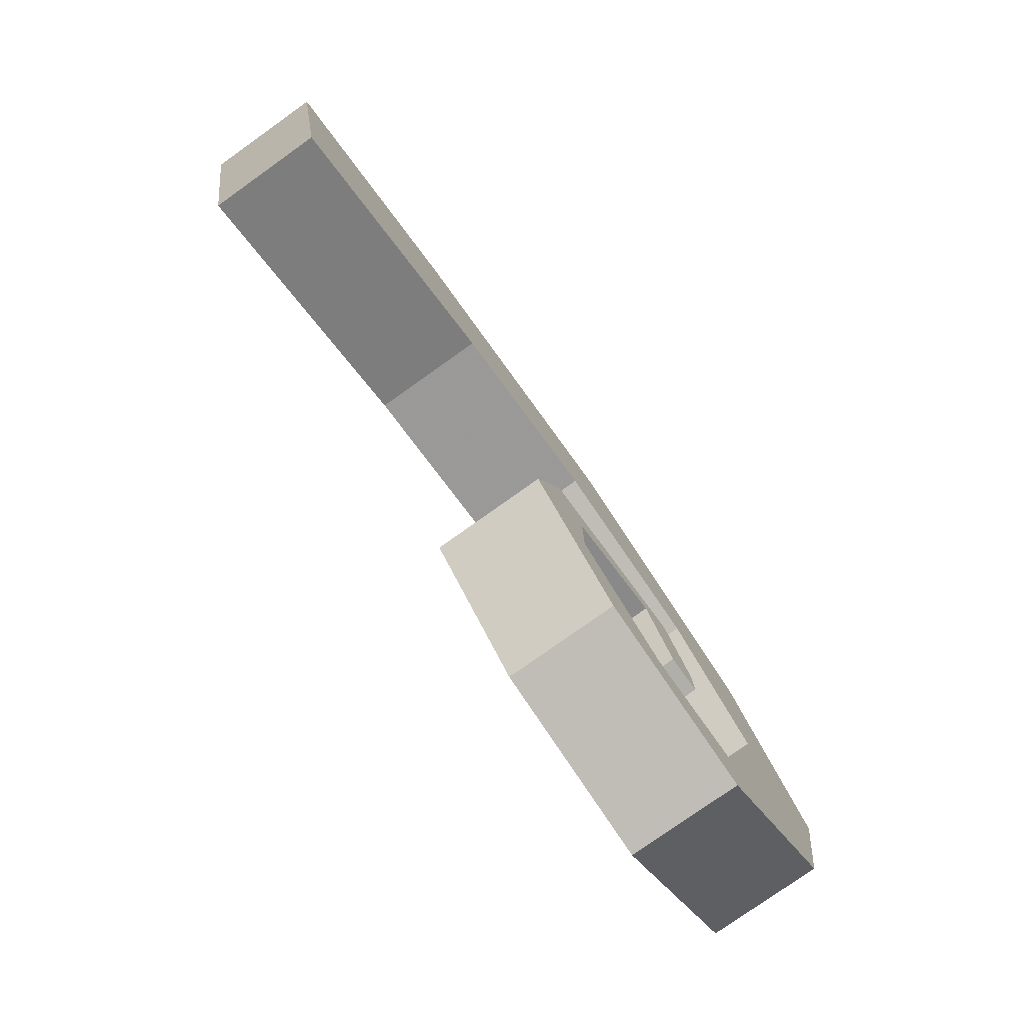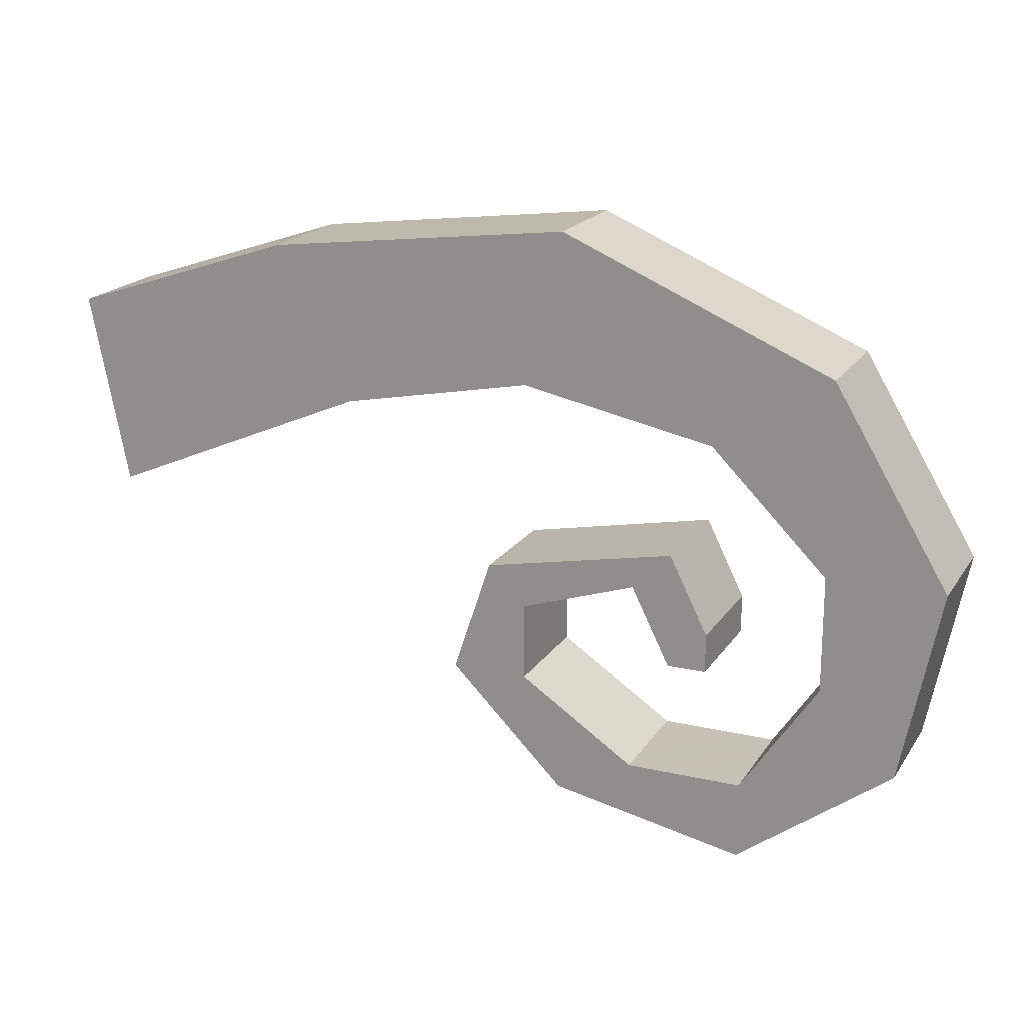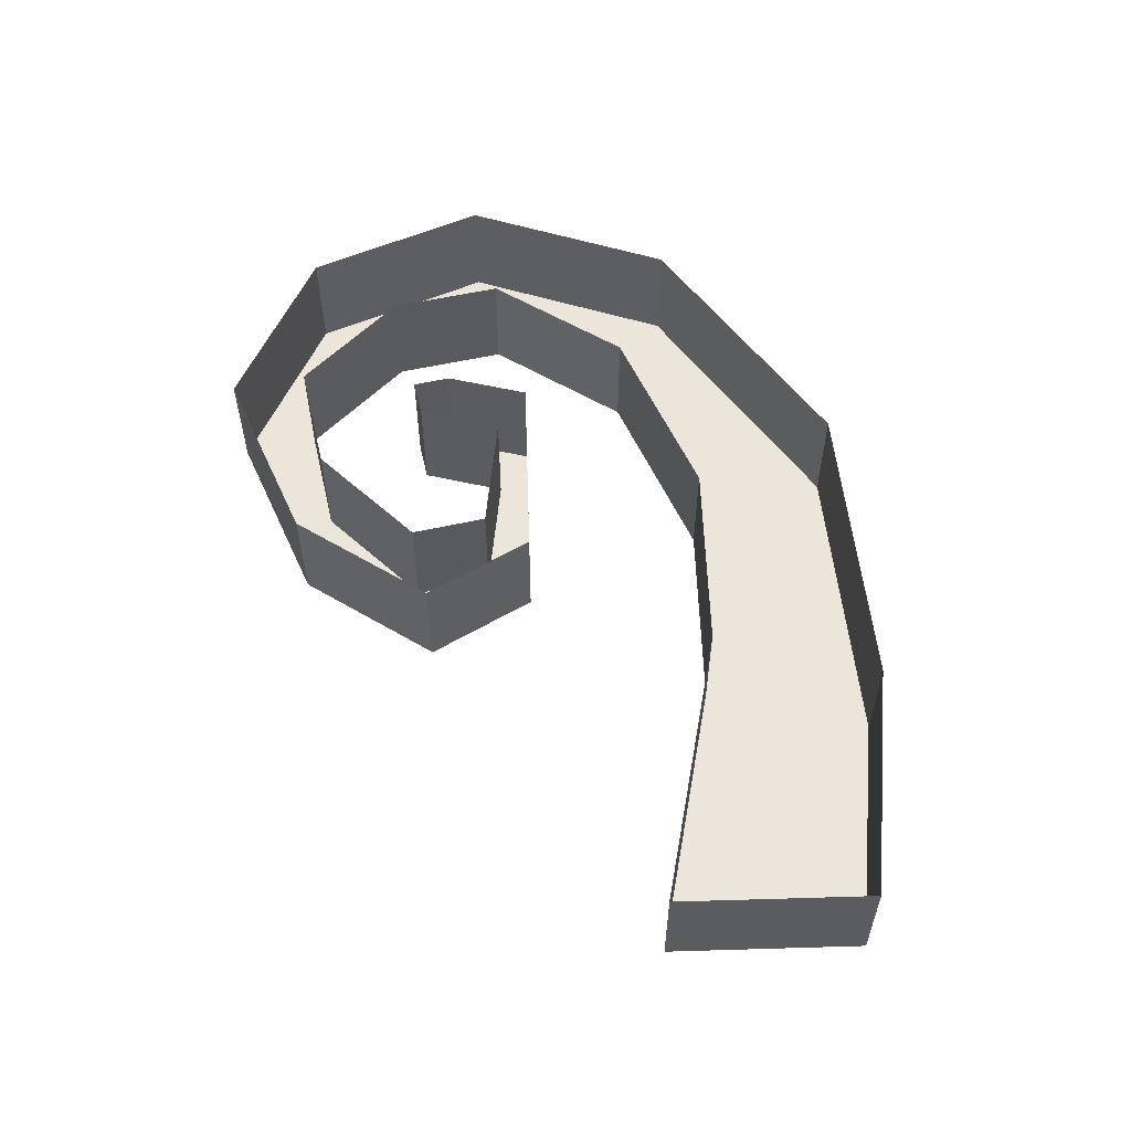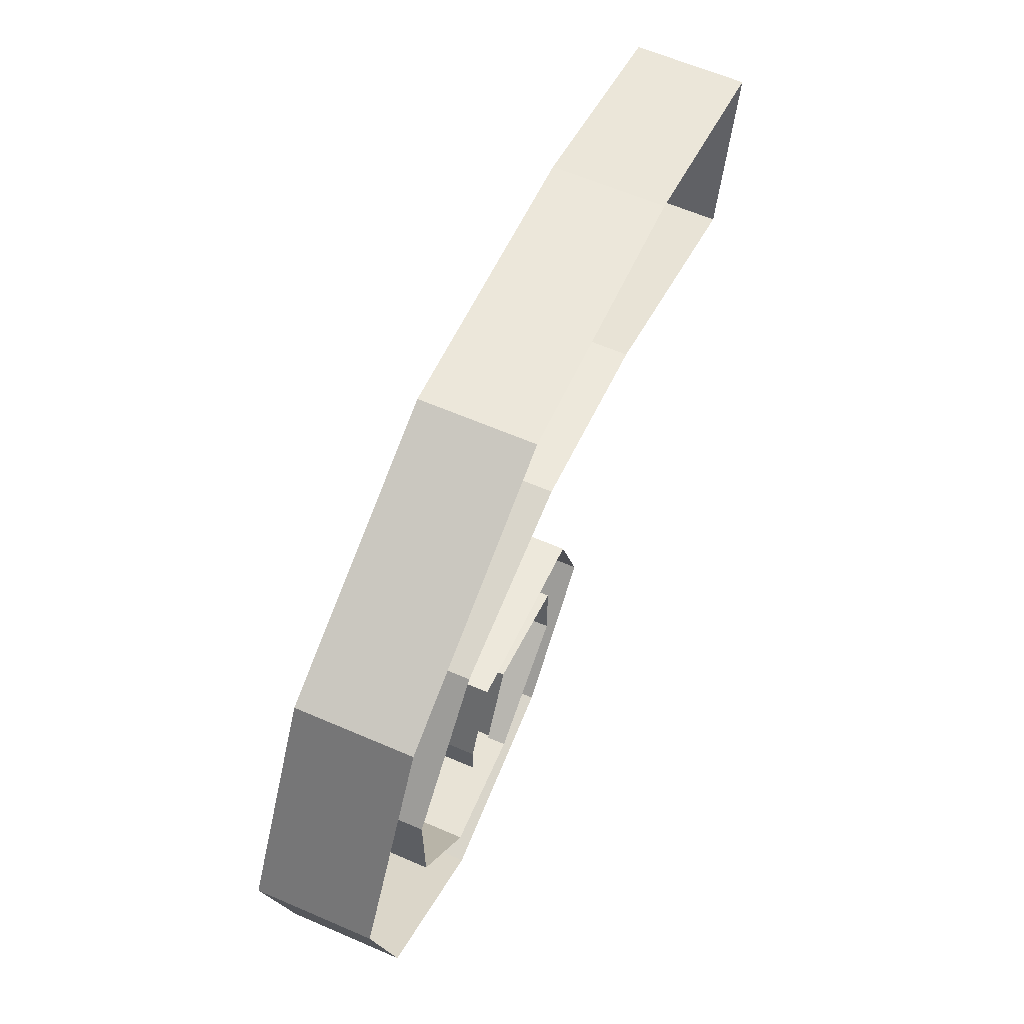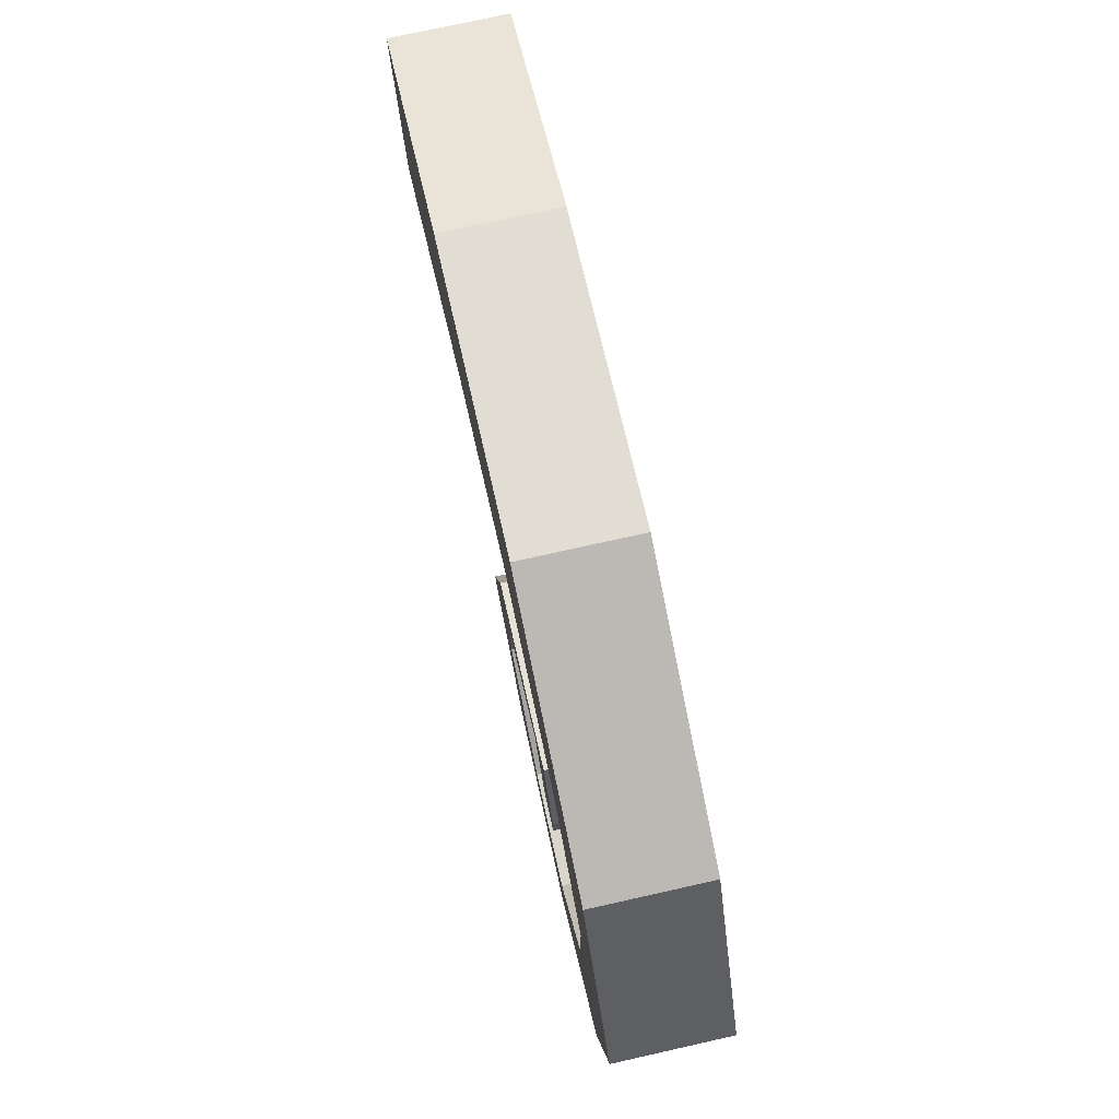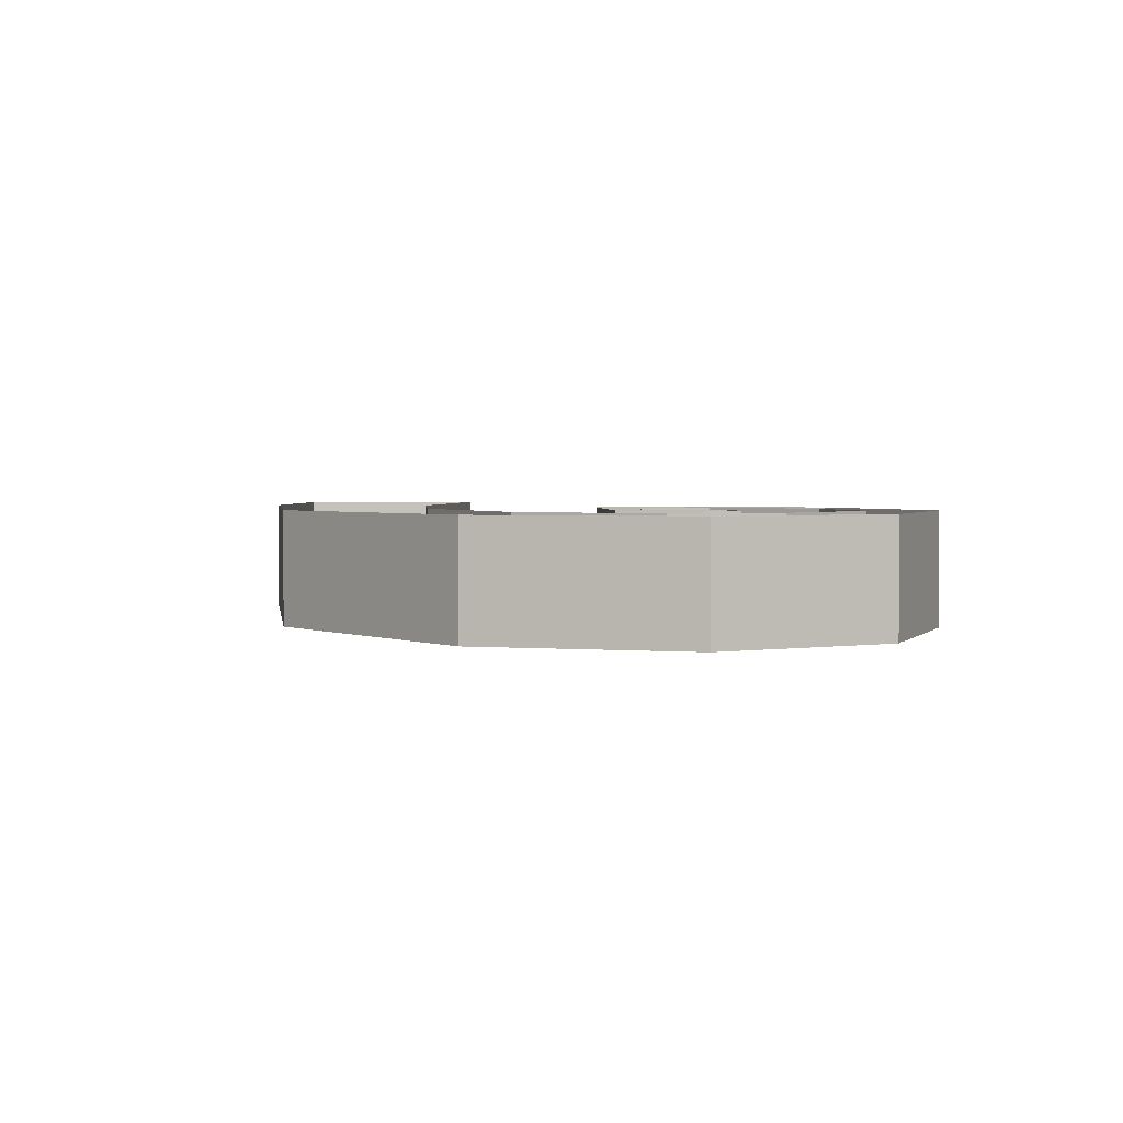
<metadata>
{"format":"obj","ext":"obj","renderer":"f3d","projection":"perspective","resolution":1024,"background":"white","views":[{"elev":-78.0,"azim":-54.6,"up":"+Z"},{"elev":19.1,"azim":23.5,"up":"+Z"},{"elev":56.2,"azim":-103.1,"up":"+Y"},{"elev":62.5,"azim":113.6,"up":"+Z"},{"elev":74.5,"azim":77.4,"up":"+Z"},{"elev":2.5,"azim":74.1,"up":"+Y"}]}
</metadata>
<code>
v 0.1016 0 -0.2656
v 0.04688 0 -0.2891
v 0.04688 0.02344 -0.2891
v 0.1016 0.02344 -0.2656
v 0.1406 0 -0.2578
v 0.08594 0 -0.2344
v 0.03906 0 -0.25
v 0.03906 0.02344 -0.25
v 0.08594 0.02344 -0.2344
v 0.1484 0.02344 -0.2266
v 0.1484 0 -0.2266
v 0.2031 0.02344 -0.25
v 0.2031 0 -0.25
v 0.2266 0.02344 -0.2891
v 0.2266 0 -0.2891
v 0.2188 0.02344 -0.3281
v 0.2188 0 -0.3281
v 0.1875 0.02344 -0.3516
v 0.1875 0 -0.3516
v 0.1484 0.02344 -0.3438
v 0.1484 0 -0.3438
v 0.125 0.02344 -0.3203
v 0.125 0 -0.3203
v 0.1328 0.02344 -0.2969
v 0.1328 0 -0.2969
v 0.1719 0.02344 -0.2891
v 0.1719 0 -0.2891
v 0.1797 0.02344 -0.3047
v 0.1797 0 -0.3047
v 0.1797 0.02344 -0.3125
v 0.1797 0 -0.3125
v 0.1719 0.02344 -0.3125
v 0.1719 0 -0.3125
v 0.1641 0.02344 -0.2969
v 0.1641 0 -0.2969
v 0.1406 0.02344 -0.3047
v 0.1406 0 -0.3047
v 0.1406 0.02344 -0.3203
v 0.1406 0 -0.3203
v 0.1641 0.02344 -0.3359
v 0.1641 0 -0.3359
v 0.1875 0.02344 -0.3359
v 0.1875 0 -0.3359
v 0.2031 0.02344 -0.3125
v 0.2031 0 -0.3125
v 0.2031 0.02344 -0.2891
v 0.2031 0 -0.2891
v 0.1797 0.02344 -0.2656
v 0.1797 0 -0.2656
v 0.1406 0.02344 -0.2578
f 1 2 3
f 1 3 4
f 1 4 5
f 1 5 6
f 1 6 2
f 2 6 7
f 2 7 8
f 2 8 3
f 9 8 7
f 9 7 6
f 9 6 10
f 10 6 11
f 10 11 12
f 12 11 13
f 12 13 14
f 14 13 15
f 14 15 16
f 16 15 17
f 16 17 18
f 18 17 19
f 18 19 20
f 20 19 21
f 20 21 22
f 22 21 23
f 22 23 24
f 24 23 25
f 24 25 26
f 26 25 27
f 26 27 28
f 28 27 29
f 28 29 30
f 30 29 31
f 30 31 32
f 32 31 33
f 32 33 34
f 34 33 35
f 34 35 36
f 36 35 37
f 36 37 38
f 38 37 39
f 38 39 40
f 40 39 41
f 40 41 42
f 42 41 43
f 42 43 44
f 44 43 45
f 44 45 46
f 46 45 47
f 46 47 48
f 48 47 49
f 48 49 50
f 50 49 5
f 50 5 4
f 31 27 35
f 31 35 33
f 31 29 27
f 25 37 35
f 25 35 27
f 23 39 37
f 23 37 25
f 21 41 39
f 21 39 23
f 19 43 41
f 19 41 21
f 17 45 43
f 17 43 19
f 15 47 45
f 15 45 17
f 13 49 47
f 13 47 15
f 11 5 49
f 11 49 13
f 5 11 6

</code>
